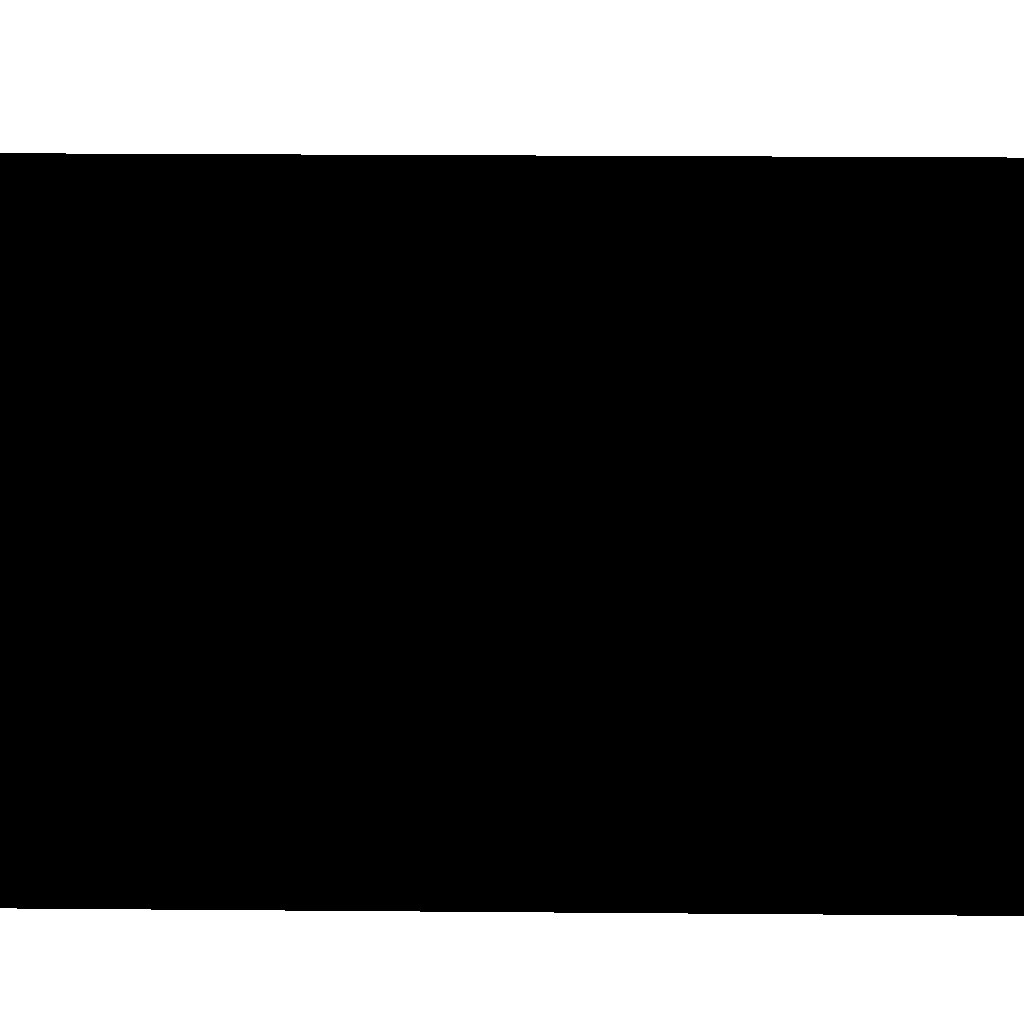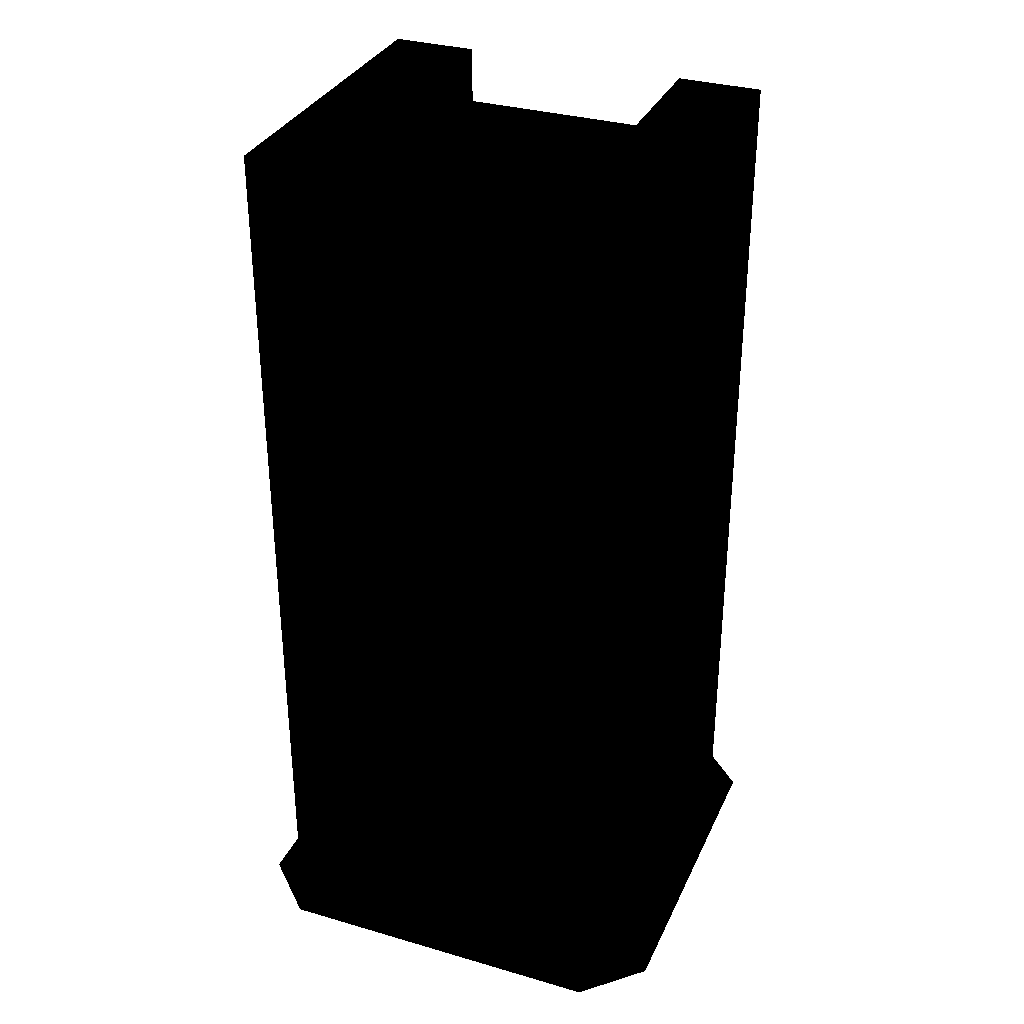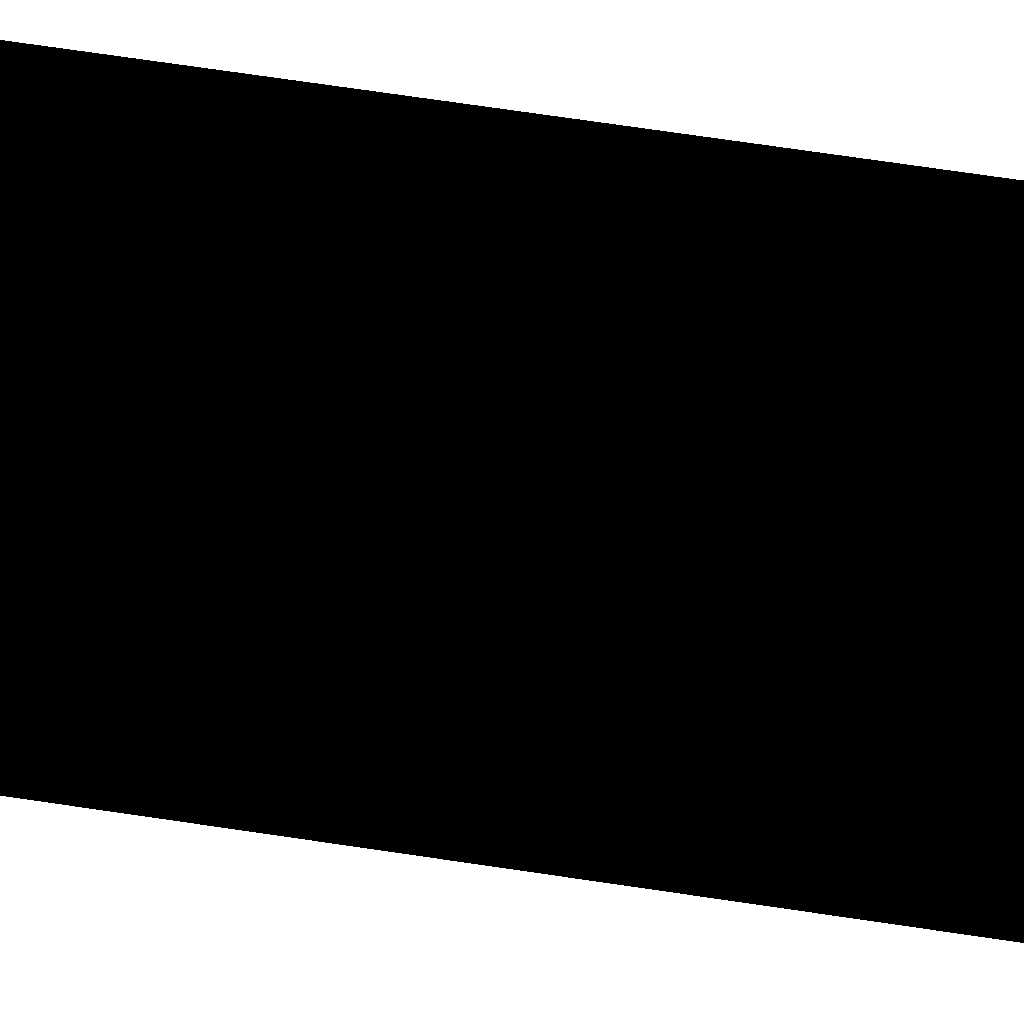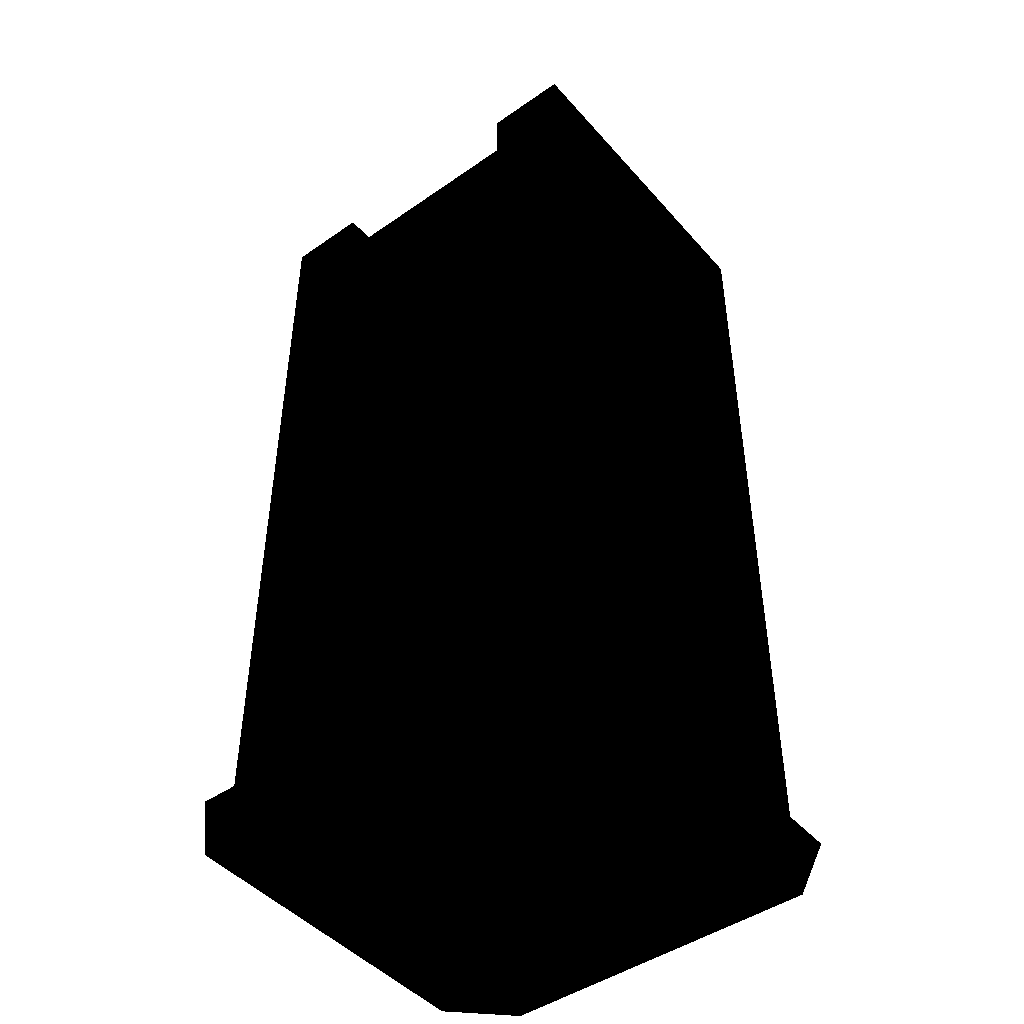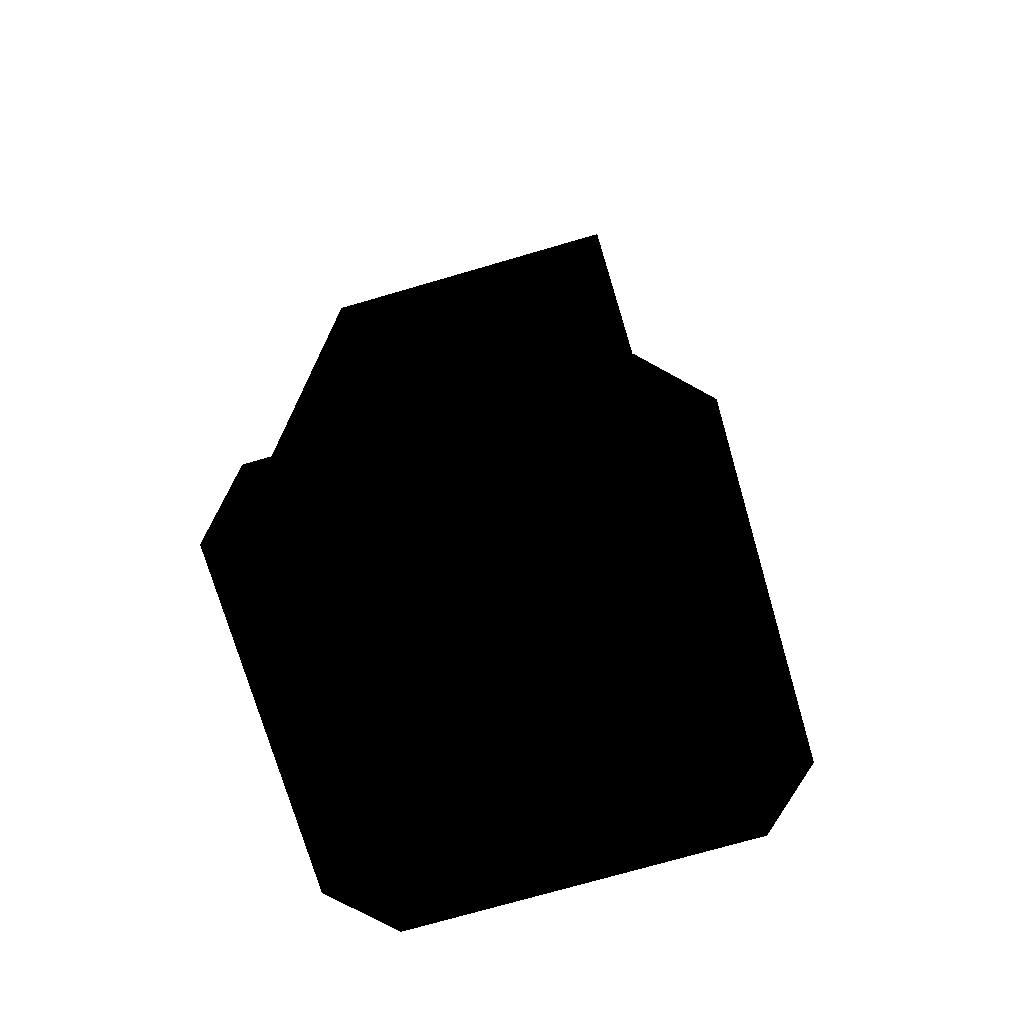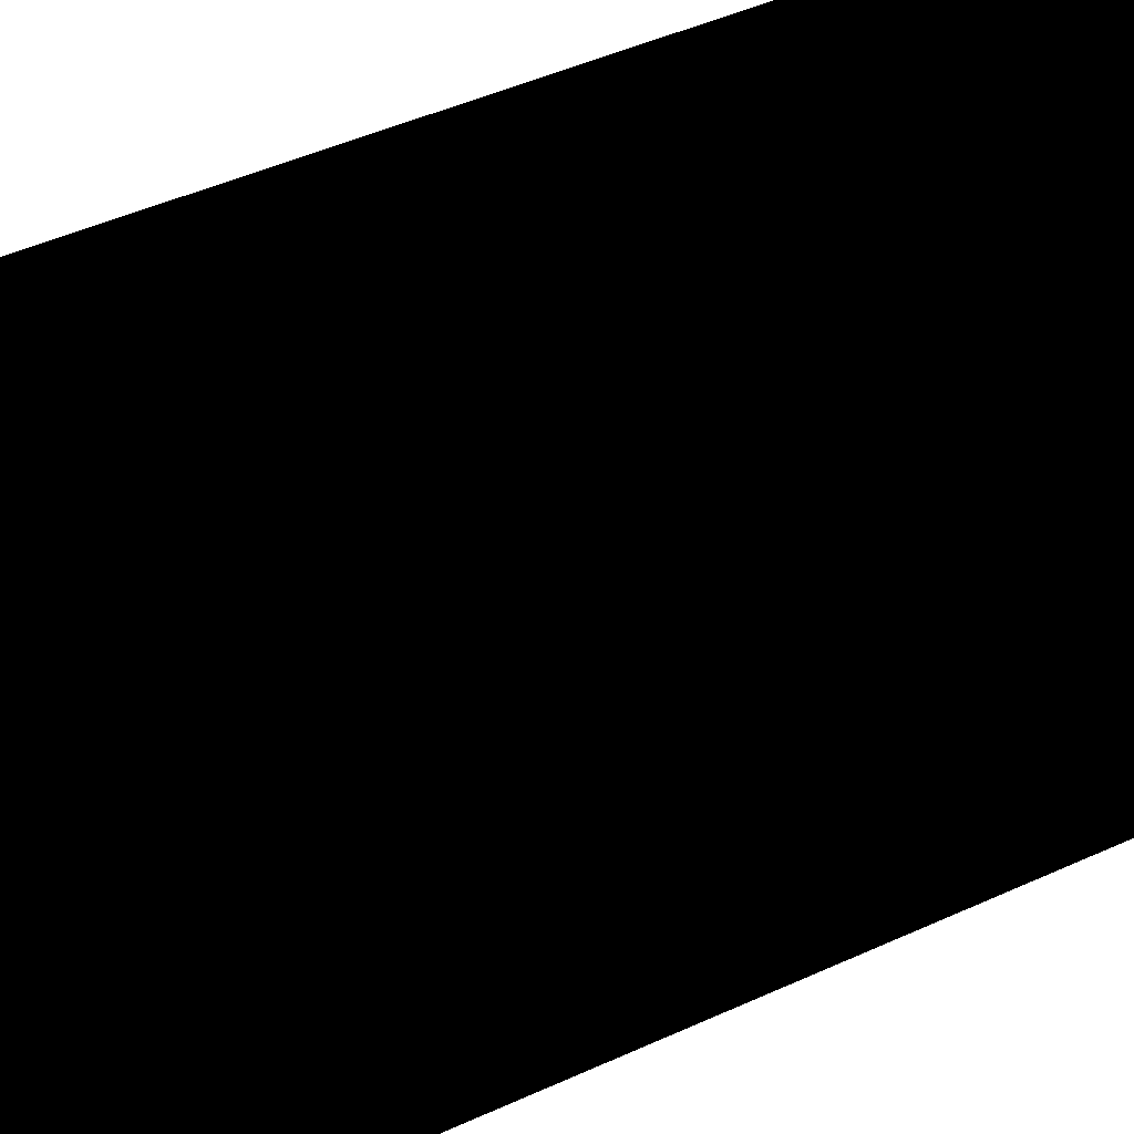
<metadata>
{"format":"obj","ext":"obj","renderer":"f3d","projection":"perspective","resolution":1024,"background":"white","views":[{"elev":21.5,"azim":90.9,"up":"+Z"},{"elev":33.0,"azim":-158.1,"up":"+Y"},{"elev":77.9,"azim":98.2,"up":"+Z"},{"elev":-46.0,"azim":38.6,"up":"+Y"},{"elev":-73.9,"azim":106.2,"up":"+Y"},{"elev":46.6,"azim":62.5,"up":"+Z"}]}
</metadata>
<code>
g polygon0
v -6 0.5 6
v 6 0.5 6
v -8 0.5 4
v 8 0.5 4
v -8 0.5 -8
v 8 0.5 -8
v -6 0.5 -10
v 6 0.5 -10
f 1 2 3
f 2 4 3
f 3 4 5
f 4 6 5
f 5 6 7
f 6 8 7
g polygon1
v 7 1 4
v 7 1 -8
v 7 15.4 4
v 7 15.4 -8
v 7 30 4
v 7 30 -8
v 7 32 4
v 7 32 -8
f 9 10 11
f 10 12 11
f 11 12 13
f 12 14 13
f 13 14 15
f 14 16 15
v -7 32 4
v -7 32 -8
v -7 30 4
v -7 30 -8
v -7 15.4 4
v -7 15.4 -8
v -7 1 4
v -7 1 -8
f 17 18 19
f 18 20 19
f 19 20 21
f 20 22 21
f 21 22 23
f 22 24 23
v -4 1 4
v 4 1 4
v 4 4 4
v -4 4 4
v -4 15.4 4
v 4 15.4 4
v 4 17 4
v -4 17 4
v 4 15.4 4
v -4 15.4 4
v -4 14 4
v 4 14 4
v 4 30 4
v 7 30 4
v 7 32 4
v 4 32 4
v 4 30 -8
v 4 30 4
v 4 32 4
v 4 32 -8
v -4 30 4
v -4 30 -8
v -4 32 -8
v -4 32 4
v -7 30 4
v -4 30 4
v -4 32 4
v -7 32 4
v -4 30 -8
v -4 30 4
v 4 30 4
v 4 30 -8
v 4 30 4
v -4 30 4
v -4 27 4
v 4 27 4
v 4 32 -8
v 4 32 4
v 7 32 4
v 7 32 -8
v -7 15.4 4
v -7 1 4
v -4 4 4
v -4 14 4
v 7 1 4
v 7 15.4 4
v 4 14 4
v 4 4 4
v -7 30 4
v -7 15.4 4
v -4 17 4
v -4 27 4
v 7 15.4 4
v 7 30 4
v 4 27 4
v 4 17 4
v -4 4 4
v 4 4 4
v 4 14 4
v -4 14 4
v -7 32 4
v -4 32 4
v -4 32 -8
v -7 32 -8
v -4 17 4
v 4 17 4
v 4 27 4
v -4 27 4
f 25 26 27 28
f 29 30 31 32
f 33 34 35 36
f 37 38 39 40
f 41 42 43 44
f 45 46 47 48
f 49 50 51 52
f 53 54 55 56
f 57 58 59 60
f 61 62 63 64
f 65 66 67 68
f 69 70 71 72
f 73 74 75 76
f 77 78 79 80
f 81 82 83 84
f 85 86 87 88
f 89 90 91 92
v 4 1 4
v 7 1 4
v 4 4 4
v -4 14 4
v -4 15.4 4
v -7 15.4 4
v -7 15.4 4
v -4 15.4 4
v -4 17 4
v 7 30 4
v 4 30 4
v 4 27 4
v 7 15.4 4
v 4 15.4 4
v 4 14 4
v -7 1 4
v -4 1 4
v -4 4 4
v -4 30 4
v -7 30 4
v -4 27 4
v 4 17 4
v 4 15.4 4
v 7 15.4 4
f 93 94 95
f 96 97 98
f 99 100 101
f 102 103 104
f 105 106 107
f 108 109 110
f 111 112 113
f 114 115 116

</code>
